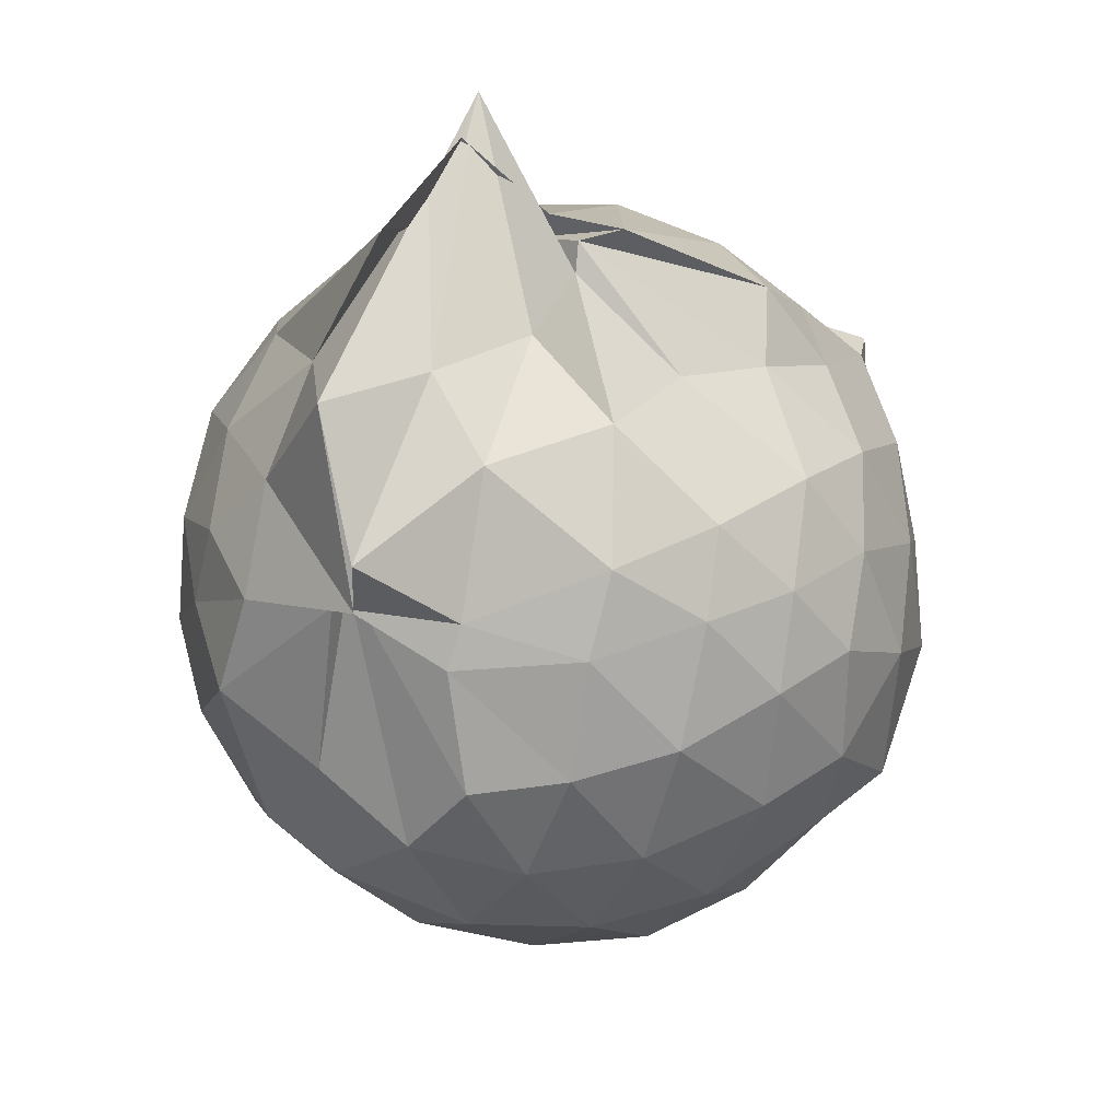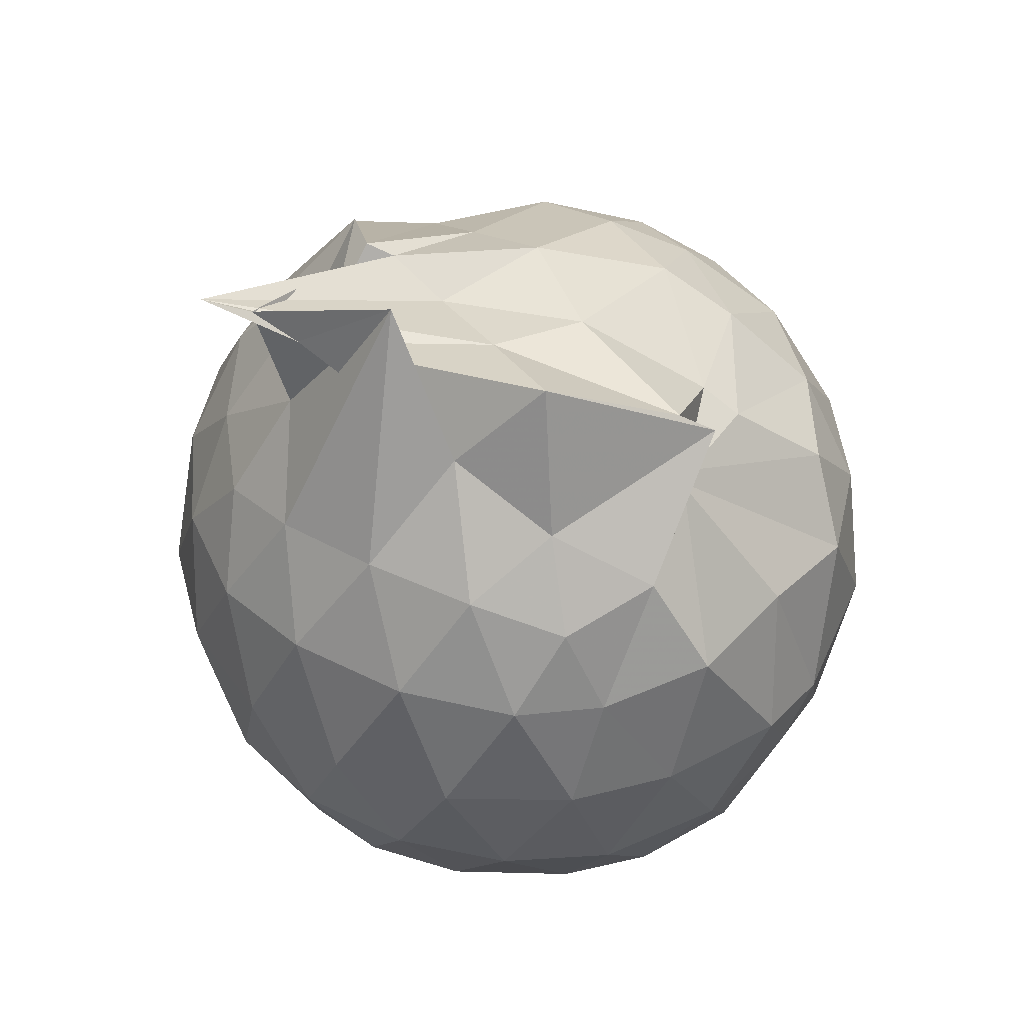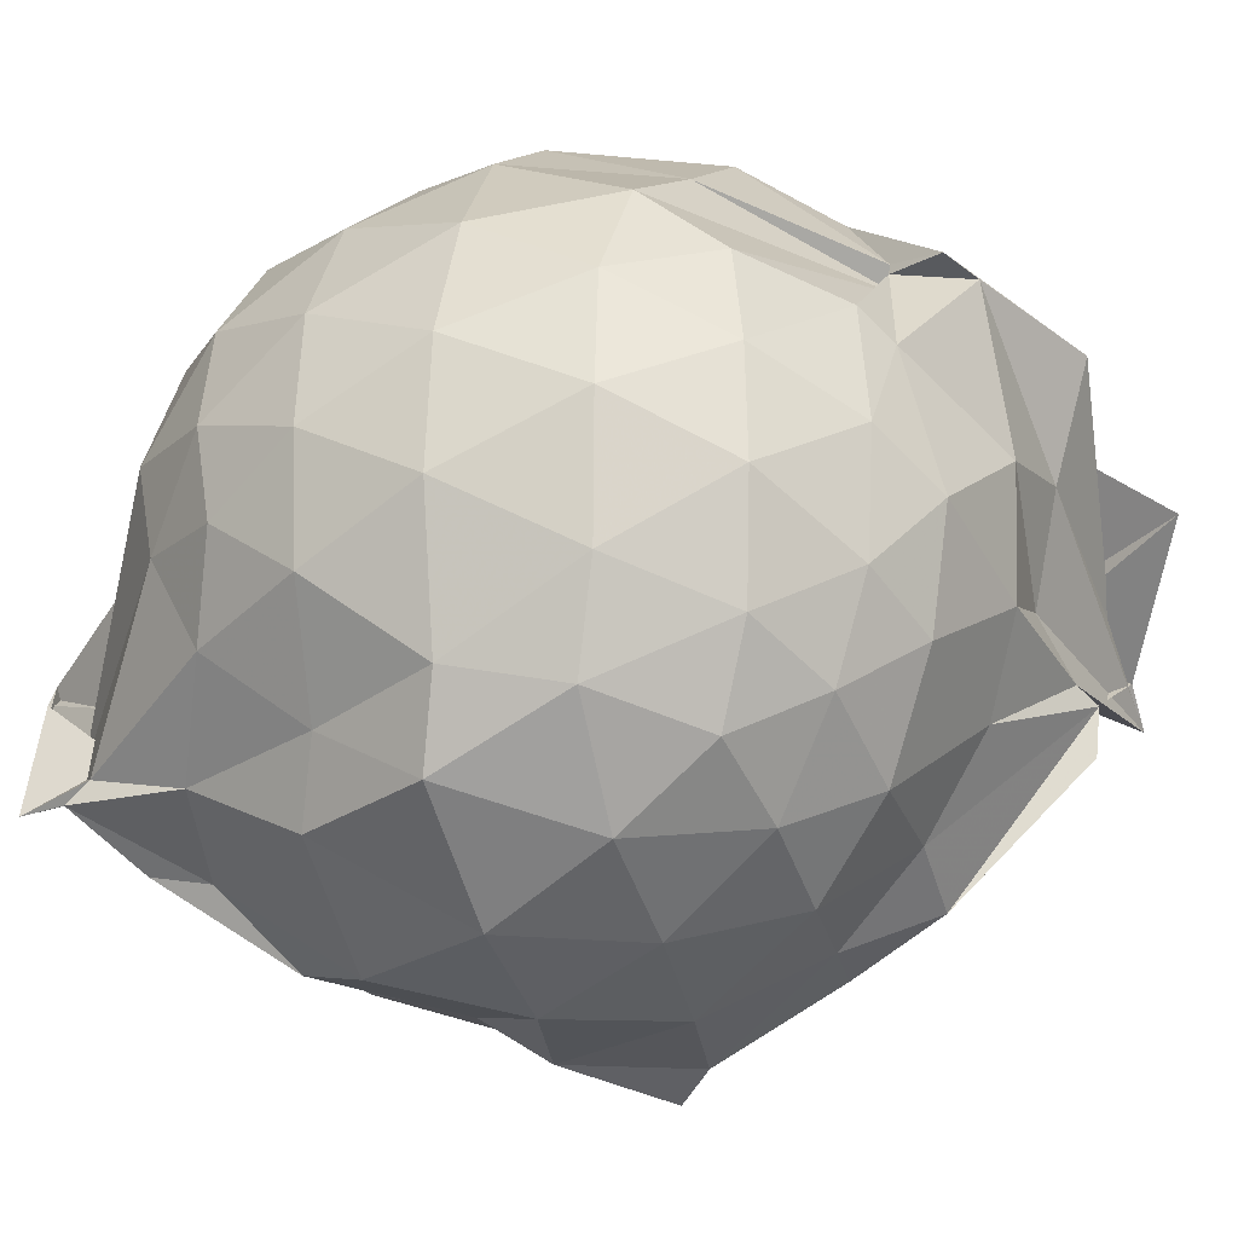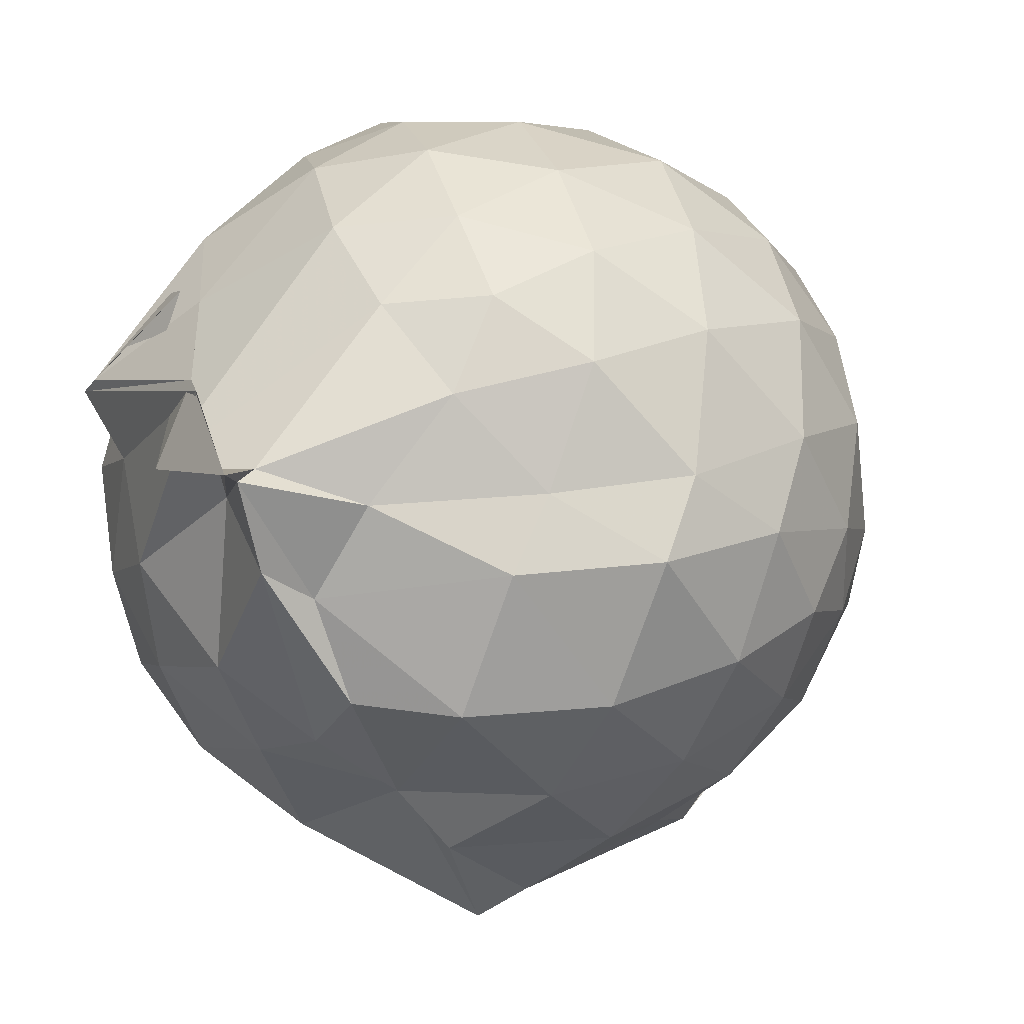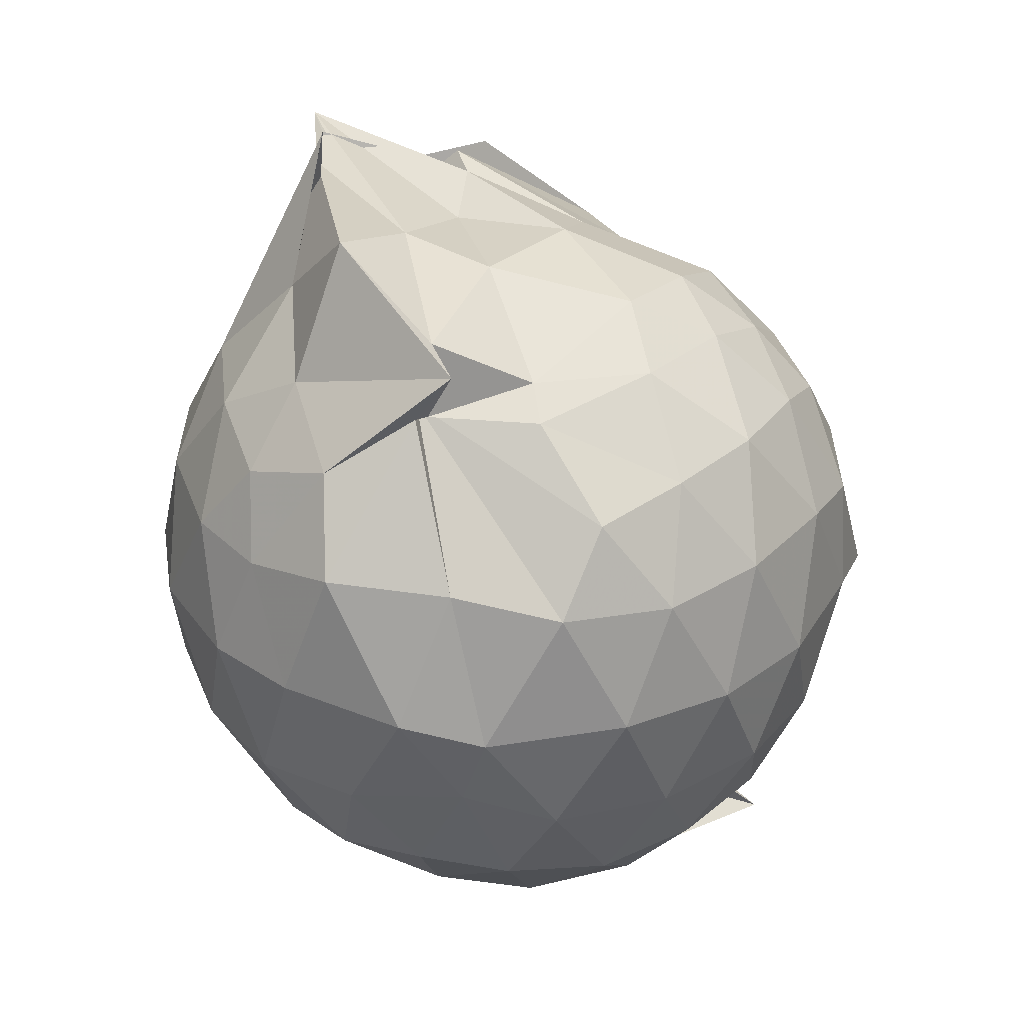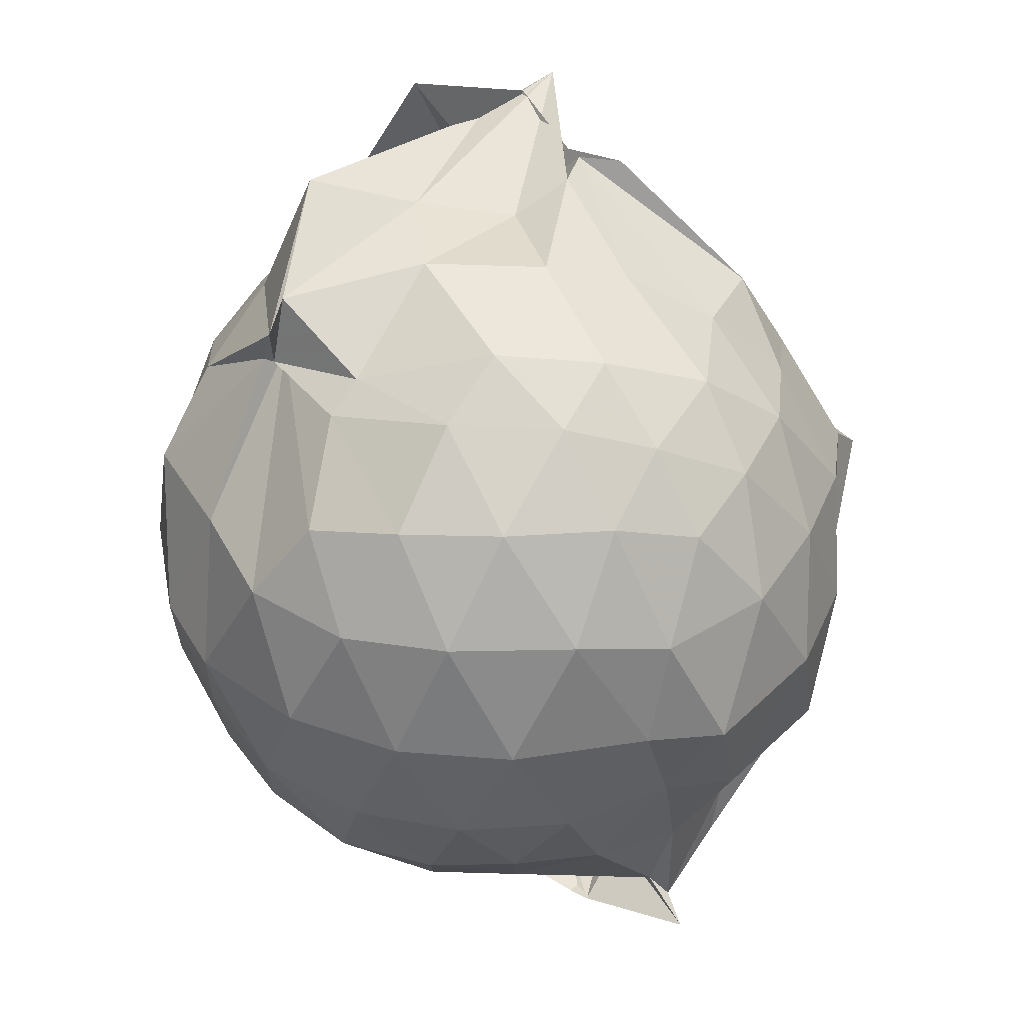
<metadata>
{"format":"obj","ext":"obj","renderer":"f3d","projection":"perspective","resolution":1024,"background":"white","views":[{"elev":64.8,"azim":-113.7,"up":"+Z"},{"elev":46.5,"azim":156.0,"up":"+Z"},{"elev":-16.5,"azim":-71.9,"up":"+Y"},{"elev":-28.1,"azim":-122.0,"up":"+Y"},{"elev":31.0,"azim":-144.0,"up":"+Z"},{"elev":36.9,"azim":-91.3,"up":"+Z"}]}
</metadata>
<code>
v 0.2165 -0.3257 1.638
v 0.2146 -0.2109 -0.2917
v 0.8216 -0.2793 1.255
v 0.7606 -0.0584 1.312
v 0.6275 0.1756 1.339
v 0.4458 0.372 1.311
v 0.2506 0.5008 1.235
v 0.01307 0.4938 1.306
v -0.145 0.3286 1.434
v -0.1068 0.2744 1.443
v -0.6127 0.2018 1.234
v -0.695 -0.02055 1.28
v -0.7324 -0.2752 1.297
v -0.6912 -0.547 1.279
v -0.6347 -0.7604 1.211
v -0.4378 -0.892 1.261
v -0.2026 -1.002 1.271
v 0.05885 -1.038 1.244
v 0.2425 -1.062 1.223
v 0.4518 -0.9323 1.291
v 0.6347 -0.7346 1.333
v 0.7614 -0.4942 1.301
v 0.9094 -0.1387 1.044
v 0.8161 0.1234 1.073
v 0.6375 0.3698 1.075
v 0.4013 0.5354 1.049
v 0.1837 0.5893 1.032
v -0.084 0.6186 1.092
v -0.3583 0.4754 1.077
v -0.6056 0.3538 1.036
v -0.7748 0.1269 1.022
v -0.8538 -0.136 1.04
v -0.848 -0.4506 1.036
v -0.797 -0.6855 0.9904
v -0.6162 -0.9321 0.9983
v -0.3682 -1.081 1.016
v -0.09501 -1.185 0.9942
v 0.1928 -1.234 0.9391
v 0.3546 -1.135 0.943
v 0.6479 -0.9368 1.051
v 0.8123 -0.6862 1.071
v 0.9055 -0.4215 1.044
v 0.9201 0.01825 0.7592
v 0.7883 0.2845 0.7593
v 0.5741 0.497 0.7601
v 0.2839 0.6298 0.7576
v 0.02423 0.6676 0.7618
v -0.2962 0.6136 0.7433
v -0.4836 0.5074 0.701
v -0.7437 0.2696 0.7336
v -0.8691 -0.0008804 0.729
v -0.9079 -0.2931 0.7298
v -0.8441 -0.6364 0.7293
v -0.7823 -0.8359 0.689
v -0.5242 -1.075 0.7149
v -0.2532 -1.191 0.7252
v 0.06652 -1.229 0.648
v 0.2744 -1.294 0.8541
v 0.553 -1.087 0.7522
v 0.7787 -0.8589 0.7497
v 0.9198 -0.5837 0.7545
v 0.9687 -0.2822 0.7566
v 0.8283 0.1438 0.4676
v 0.6594 0.3713 0.4701
v 0.4259 0.5251 0.4405
v 0.1649 0.6112 0.4296
v -0.1378 0.6173 0.4653
v -0.4104 0.505 0.5124
v -0.5955 0.3567 0.4282
v -0.7684 0.1108 0.4238
v -0.8691 -0.1579 0.4512
v -0.8571 -0.439 0.4556
v -0.7054 -0.7039 0.4344
v -0.6325 -0.8852 0.3871
v -0.3821 -1.12 0.4117
v 0.03793 -1.129 0.4905
v 0.01816 -1.125 0.4988
v 0.3992 -1.103 0.4328
v 0.6531 -0.942 0.4631
v 0.8261 -0.7129 0.4674
v 0.9091 -0.4417 0.4376
v 0.9115 -0.1285 0.4399
v 0.68 0.2141 0.2521
v 0.4909 0.3479 0.2013
v 0.2109 0.4571 0.1687
v -0.007615 0.5008 0.1823
v -0.2561 0.4922 0.2396
v -0.4459 0.3585 0.1936
v -0.6171 0.1607 0.1636
v -0.7255 -0.0778 0.1829
v -0.7843 -0.3007 0.2412
v -0.7036 -0.5278 0.1897
v -0.5201 -0.748 0.0883
v -0.3284 -0.899 0.06504
v -0.2274 -1.074 0.2192
v 0.03618 -1.055 0.2716
v 0.174 -1.043 0.1991
v 0.4876 -0.9237 0.1936
v 0.677 -0.7808 0.2507
v 0.7572 -0.5633 0.1933
v 0.7927 -0.2867 0.1686
v 0.7603 -0.009036 0.1944
v 0.6541 -0.2688 1.512
v 0.4512 -0.06498 1.907
v 0.388 0.1519 1.577
v 0.2198 0.3483 1.432
v -0.2369 0.3015 1.564
v -0.1612 0.3006 1.434
v -0.3899 0.1477 1.422
v -0.5179 -0.1425 1.477
v -0.5322 -0.4271 1.469
v -0.5144 -0.6581 1.396
v -0.2845 -0.7988 1.439
v 0.02391 -0.8415 1.433
v 0.219 -0.9389 1.434
v 0.3371 -0.6092 1.731
v 0.4624 -0.4751 1.701
v 0.705 -0.3586 1.753
v 0.6295 -0.2434 1.722
v 0.1755 0.207 1.774
v -0.1531 0.2689 1.618
v -0.3224 0.08293 1.484
v -0.3789 -0.2597 1.588
v -0.3567 -0.534 1.546
v 0.009644 -0.6082 1.576
v 0.3474 -0.4982 1.738
v 0.4724 -0.4305 1.611
v 0.8046 -0.4444 1.759
v 0.189 -0.067 1.695
v -0.06092 -0.08942 1.661
v -0.07855 -0.397 1.656
v 0.289 -0.4655 1.703
v 0.5632 0.1203 0.05223
v 0.3133 0.2536 0.001418
v 0.1084 0.289 -0.006738
v -0.208 0.3503 0.05543
v -0.3905 0.1804 -0.009956
v -0.5377 -0.07867 -0.03157
v -0.6287 -0.3057 0.0465
v -0.4531 -0.697 -0.1546
v -0.4684 -0.7495 -0.2015
v -0.3413 -0.8773 -0.0721
v 0.0447 -0.9275 0.01834
v 0.3182 -0.8231 -0.004779
v 0.5654 -0.7021 0.05446
v 0.6156 -0.4398 -0.007996
v 0.6172 -0.1384 -0.007479
v 0.3778 -0.009031 -0.1157
v 0.01353 -0.006625 -0.1837
v -0.08317 0.1101 -0.1406
v -0.1799 -0.1345 -0.1854
v -0.2326 -0.6334 -0.2886
v -0.5358 -0.783 -0.2637
v -0.2411 -0.6585 -0.1174
v 0.1314 -0.6721 -0.1535
v 0.3859 -0.5754 -0.1128
v 0.3942 -0.2944 -0.1596
v -0.176 -0.1196 -0.2344
v 0.11 -0.2368 -0.31
v -0.3743 -0.4739 -0.2808
v -0.4074 -0.5208 -0.2821
v 0.1426 -0.4046 -0.2087
f 3 23 4
f 4 23 24
f 4 24 5
f 5 24 25
f 5 25 6
f 6 25 26
f 6 26 7
f 7 26 27
f 7 27 8
f 8 27 28
f 8 28 9
f 9 28 29
f 9 29 10
f 10 29 30
f 10 30 11
f 11 30 31
f 11 31 12
f 12 31 32
f 12 32 13
f 13 32 33
f 13 33 14
f 14 33 34
f 14 34 15
f 15 34 35
f 15 35 16
f 16 35 36
f 16 36 17
f 17 36 37
f 17 37 18
f 18 37 38
f 18 38 19
f 19 38 39
f 19 39 20
f 20 39 40
f 20 40 21
f 21 40 41
f 21 41 22
f 22 41 42
f 22 42 3
f 3 42 23
f 23 43 24
f 24 43 44
f 24 44 25
f 25 44 45
f 25 45 26
f 26 45 46
f 26 46 27
f 27 46 47
f 27 47 28
f 28 47 48
f 28 48 29
f 29 48 49
f 29 49 30
f 30 49 50
f 30 50 31
f 31 50 51
f 31 51 32
f 32 51 52
f 32 52 33
f 33 52 53
f 33 53 34
f 34 53 54
f 34 54 35
f 35 54 55
f 35 55 36
f 36 55 56
f 36 56 37
f 37 56 57
f 37 57 38
f 38 57 58
f 38 58 39
f 39 58 59
f 39 59 40
f 40 59 60
f 40 60 41
f 41 60 61
f 41 61 42
f 42 61 62
f 42 62 23
f 23 62 43
f 43 63 44
f 44 63 64
f 44 64 45
f 45 64 65
f 45 65 46
f 46 65 66
f 46 66 47
f 47 66 67
f 47 67 48
f 48 67 68
f 48 68 49
f 49 68 69
f 49 69 50
f 50 69 70
f 50 70 51
f 51 70 71
f 51 71 52
f 52 71 72
f 52 72 53
f 53 72 73
f 53 73 54
f 54 73 74
f 54 74 55
f 55 74 75
f 55 75 56
f 56 75 76
f 56 76 57
f 57 76 77
f 57 77 58
f 58 77 78
f 58 78 59
f 59 78 79
f 59 79 60
f 60 79 80
f 60 80 61
f 61 80 81
f 61 81 62
f 62 81 82
f 62 82 43
f 43 82 63
f 63 83 64
f 64 83 84
f 64 84 65
f 65 84 85
f 65 85 66
f 66 85 86
f 66 86 67
f 67 86 87
f 67 87 68
f 68 87 88
f 68 88 69
f 69 88 89
f 69 89 70
f 70 89 90
f 70 90 71
f 71 90 91
f 71 91 72
f 72 91 92
f 72 92 73
f 73 92 93
f 73 93 74
f 74 93 94
f 74 94 75
f 75 94 95
f 75 95 76
f 76 95 96
f 76 96 77
f 77 96 97
f 77 97 78
f 78 97 98
f 78 98 79
f 79 98 99
f 79 99 80
f 80 99 100
f 80 100 81
f 81 100 101
f 81 101 82
f 82 101 102
f 82 102 63
f 63 102 83
f 103 104 118
f 104 119 118
f 104 105 119
f 105 120 119
f 105 106 120
f 106 107 120
f 107 121 120
f 107 108 121
f 108 122 121
f 108 109 122
f 109 110 122
f 110 123 122
f 110 111 123
f 111 124 123
f 111 112 124
f 112 113 124
f 113 125 124
f 113 114 125
f 114 126 125
f 114 115 126
f 115 116 126
f 116 127 126
f 116 117 127
f 117 118 127
f 117 103 118
f 118 119 128
f 119 129 128
f 119 120 129
f 120 121 129
f 121 130 129
f 121 122 130
f 122 123 130
f 123 131 130
f 123 124 131
f 124 125 131
f 125 132 131
f 125 126 132
f 126 127 132
f 127 128 132
f 127 118 128
f 133 148 134
f 134 148 149
f 134 149 135
f 135 149 150
f 135 150 136
f 136 150 137
f 137 150 151
f 137 151 138
f 138 151 152
f 138 152 139
f 139 152 140
f 140 152 153
f 140 153 141
f 141 153 154
f 141 154 142
f 142 154 143
f 143 154 155
f 143 155 144
f 144 155 156
f 144 156 145
f 145 156 146
f 146 156 157
f 146 157 147
f 147 157 148
f 147 148 133
f 148 158 149
f 149 158 159
f 149 159 150
f 150 159 151
f 151 159 160
f 151 160 152
f 152 160 153
f 153 160 161
f 153 161 154
f 154 161 155
f 155 161 162
f 155 162 156
f 156 162 157
f 157 162 158
f 157 158 148
f 3 4 103
f 103 4 104
f 4 5 104
f 104 5 105
f 5 6 105
f 105 6 106
f 6 7 106
f 7 8 106
f 106 8 107
f 8 9 107
f 107 9 108
f 9 10 108
f 108 10 109
f 10 11 109
f 11 12 109
f 109 12 110
f 12 13 110
f 110 13 111
f 13 14 111
f 111 14 112
f 14 15 112
f 15 16 112
f 112 16 113
f 16 17 113
f 113 17 114
f 17 18 114
f 114 18 115
f 18 19 115
f 19 20 115
f 115 20 116
f 20 21 116
f 116 21 117
f 21 22 117
f 117 22 103
f 22 3 103
f 83 133 84
f 84 133 134
f 84 134 85
f 85 134 135
f 85 135 86
f 86 135 136
f 86 136 87
f 87 136 88
f 88 136 137
f 88 137 89
f 89 137 138
f 89 138 90
f 90 138 139
f 90 139 91
f 91 139 92
f 92 139 140
f 92 140 93
f 93 140 141
f 93 141 94
f 94 141 142
f 94 142 95
f 95 142 96
f 96 142 143
f 96 143 97
f 97 143 144
f 97 144 98
f 98 144 145
f 98 145 99
f 99 145 100
f 100 145 146
f 100 146 101
f 101 146 147
f 101 147 102
f 102 147 133
f 102 133 83
f 128 129 1
f 129 130 1
f 130 131 1
f 131 132 1
f 132 128 1
f 159 158 2
f 160 159 2
f 161 160 2
f 162 161 2
f 158 162 2

</code>
